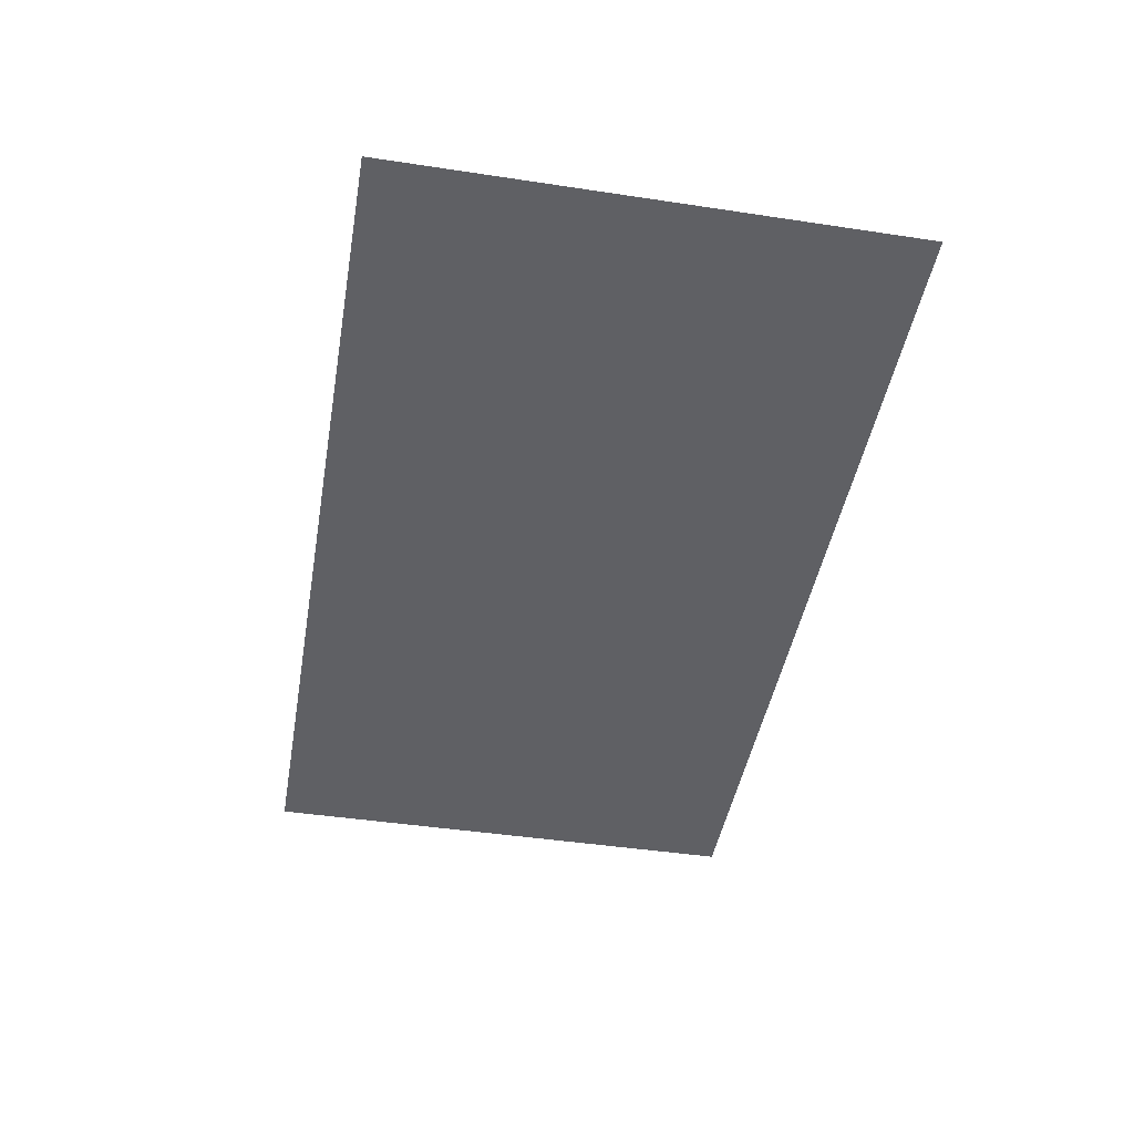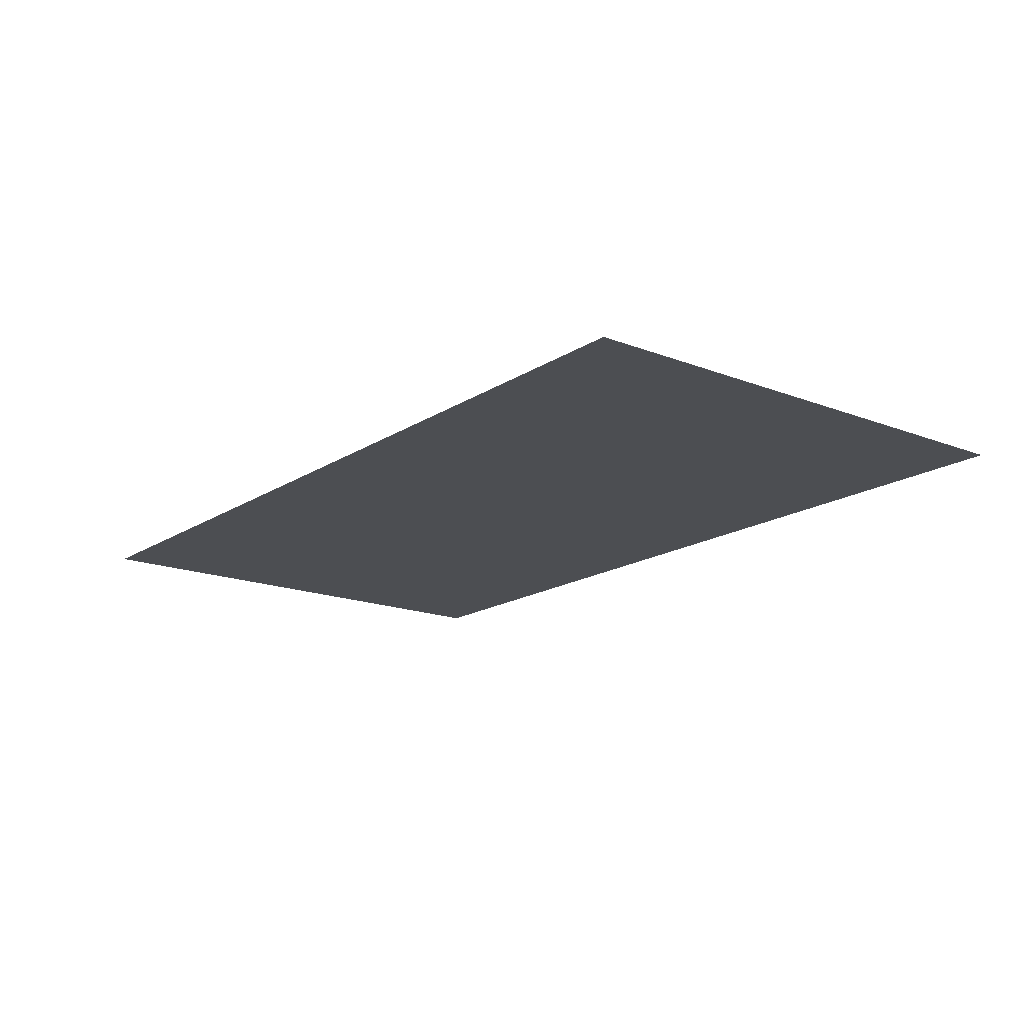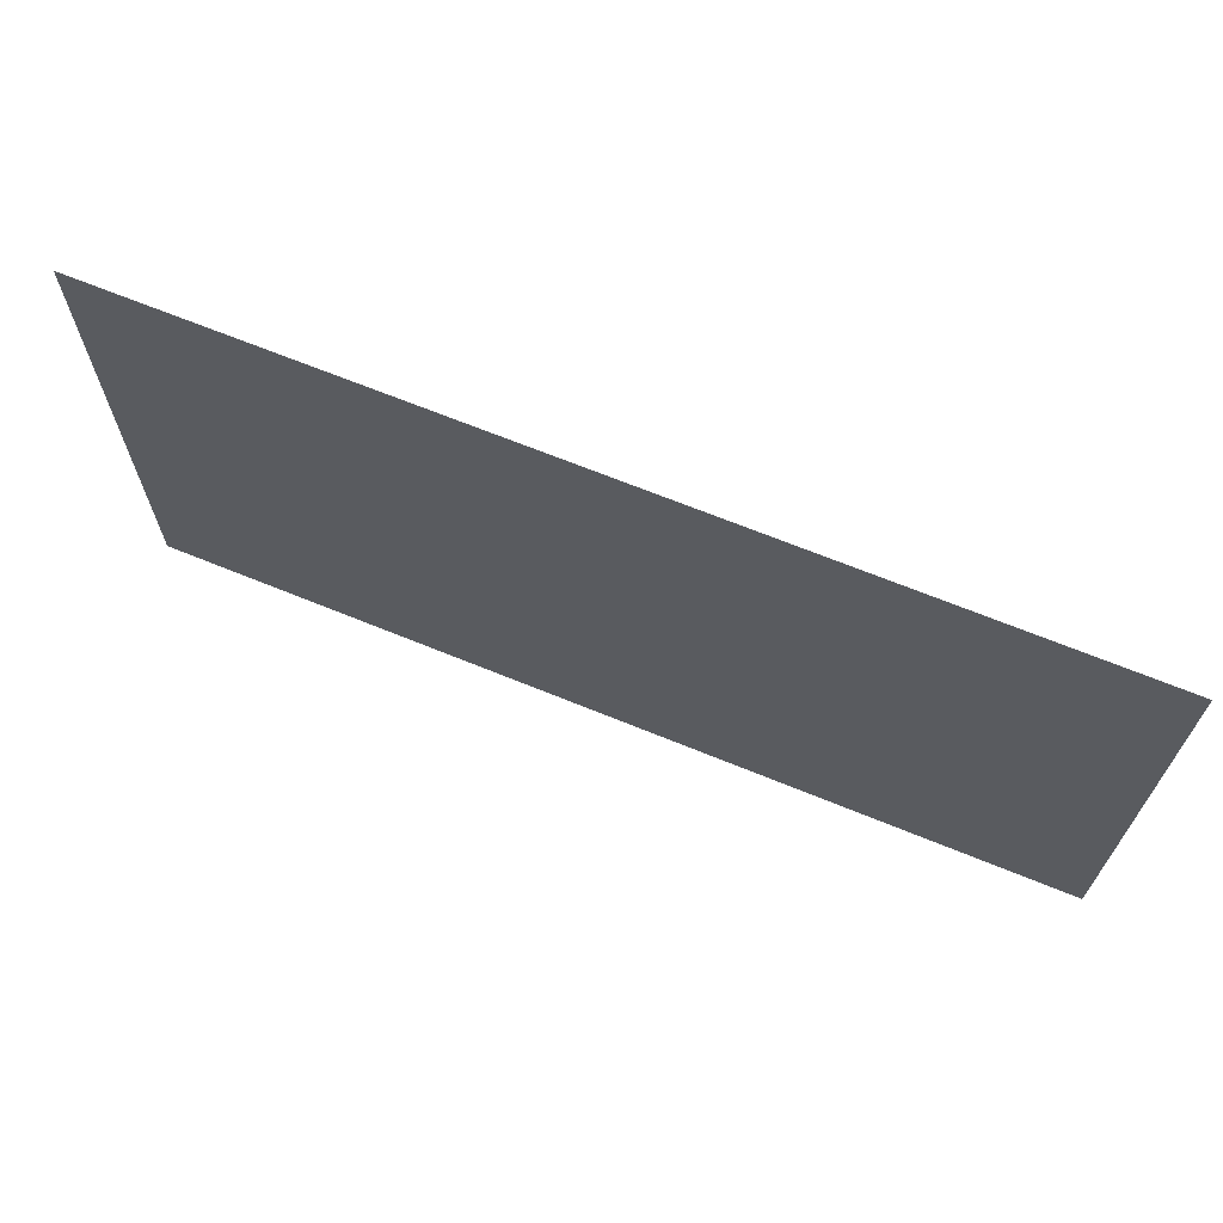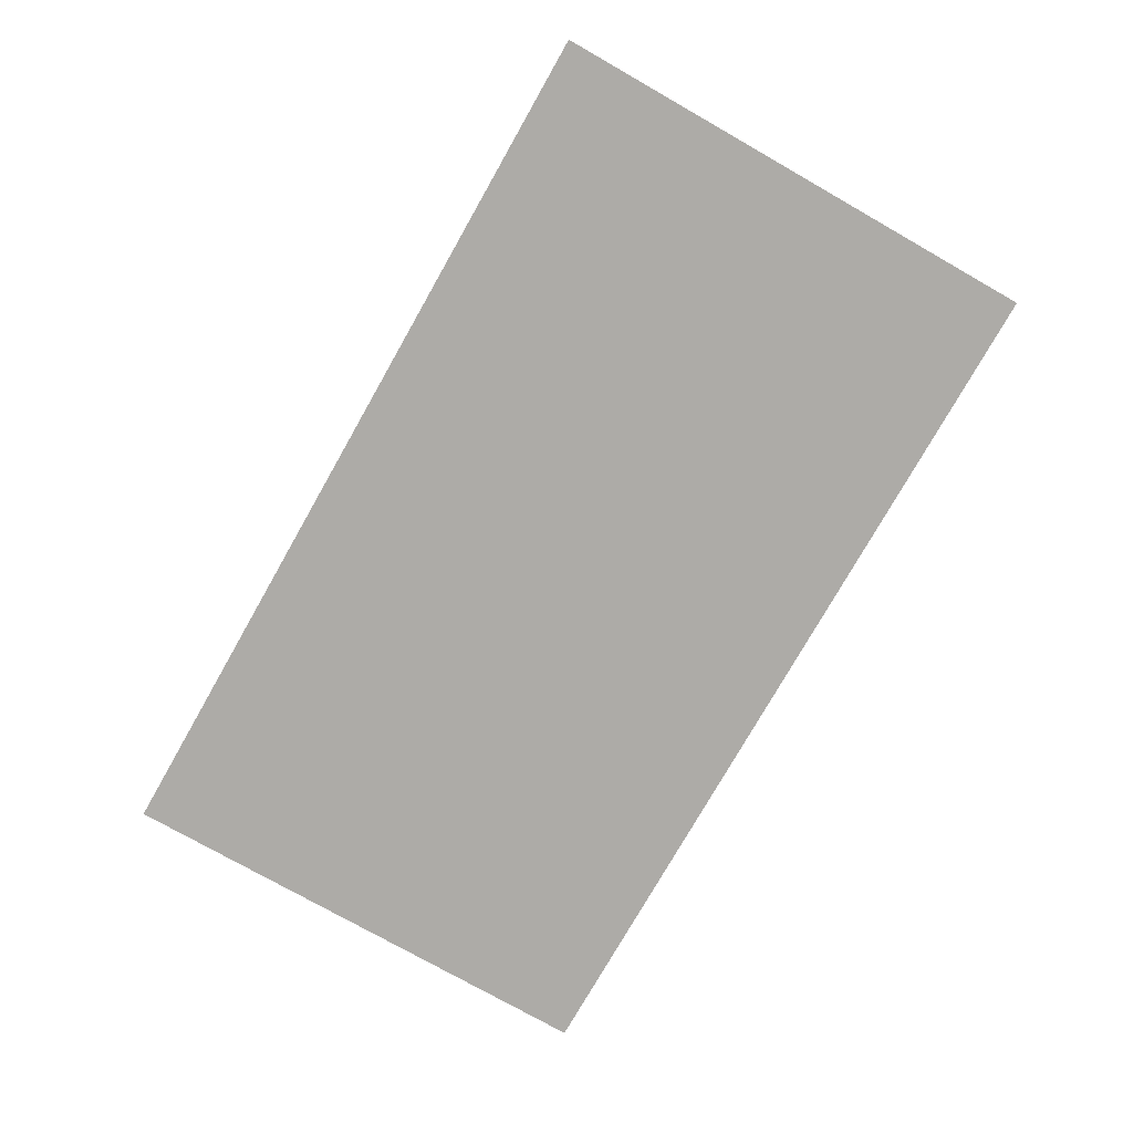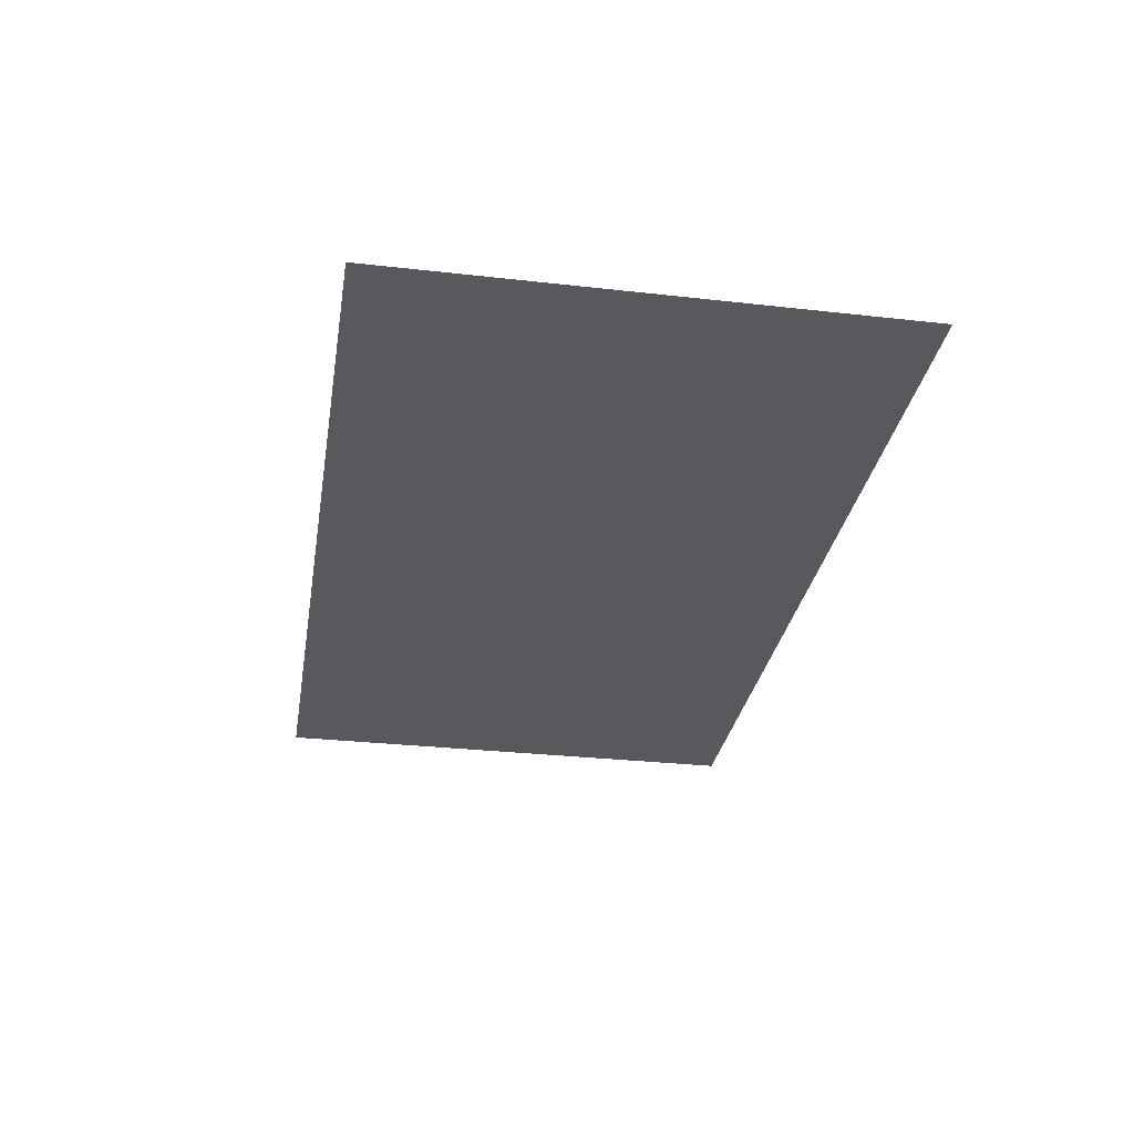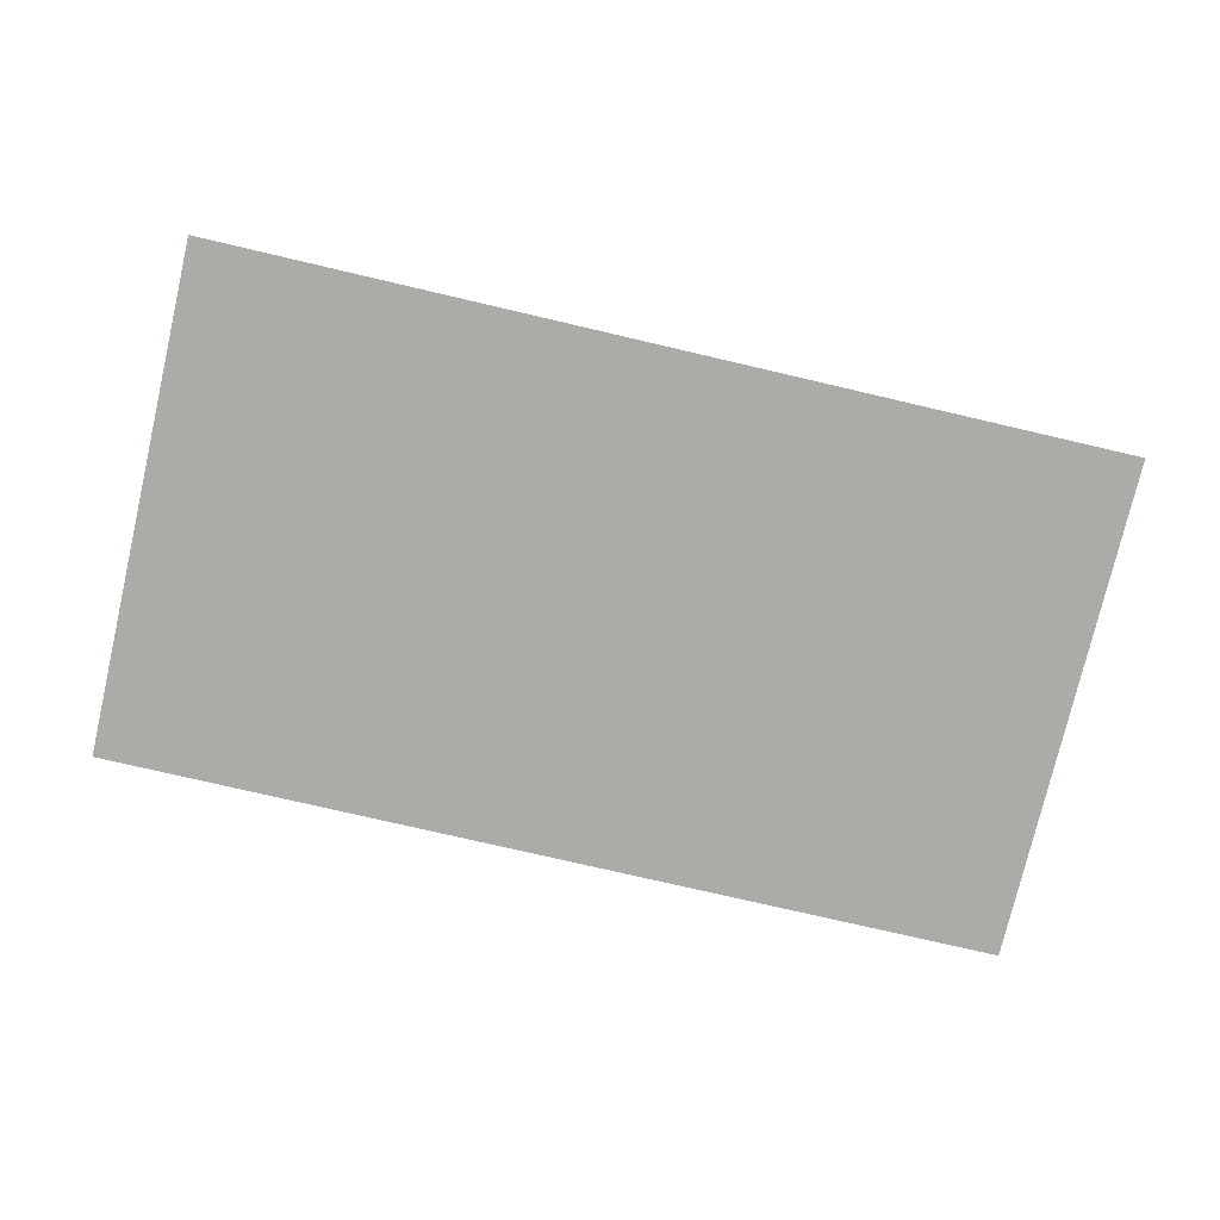
<metadata>
{"format":"obj","ext":"obj","renderer":"f3d","projection":"perspective","resolution":1024,"background":"white","views":[{"elev":-45.0,"azim":80.1,"up":"+Z"},{"elev":-16.9,"azim":52.0,"up":"+Z"},{"elev":67.6,"azim":-157.7,"up":"+Y"},{"elev":-76.4,"azim":-119.6,"up":"+Z"},{"elev":-30.2,"azim":80.7,"up":"+Z"},{"elev":-76.5,"azim":166.9,"up":"+Z"}]}
</metadata>
<code>
o Plane
v -800 -450  0
v  800 -450  0
v  800  450  0
v -800  450  0
f 1 2 3
f 1 3 4

</code>
